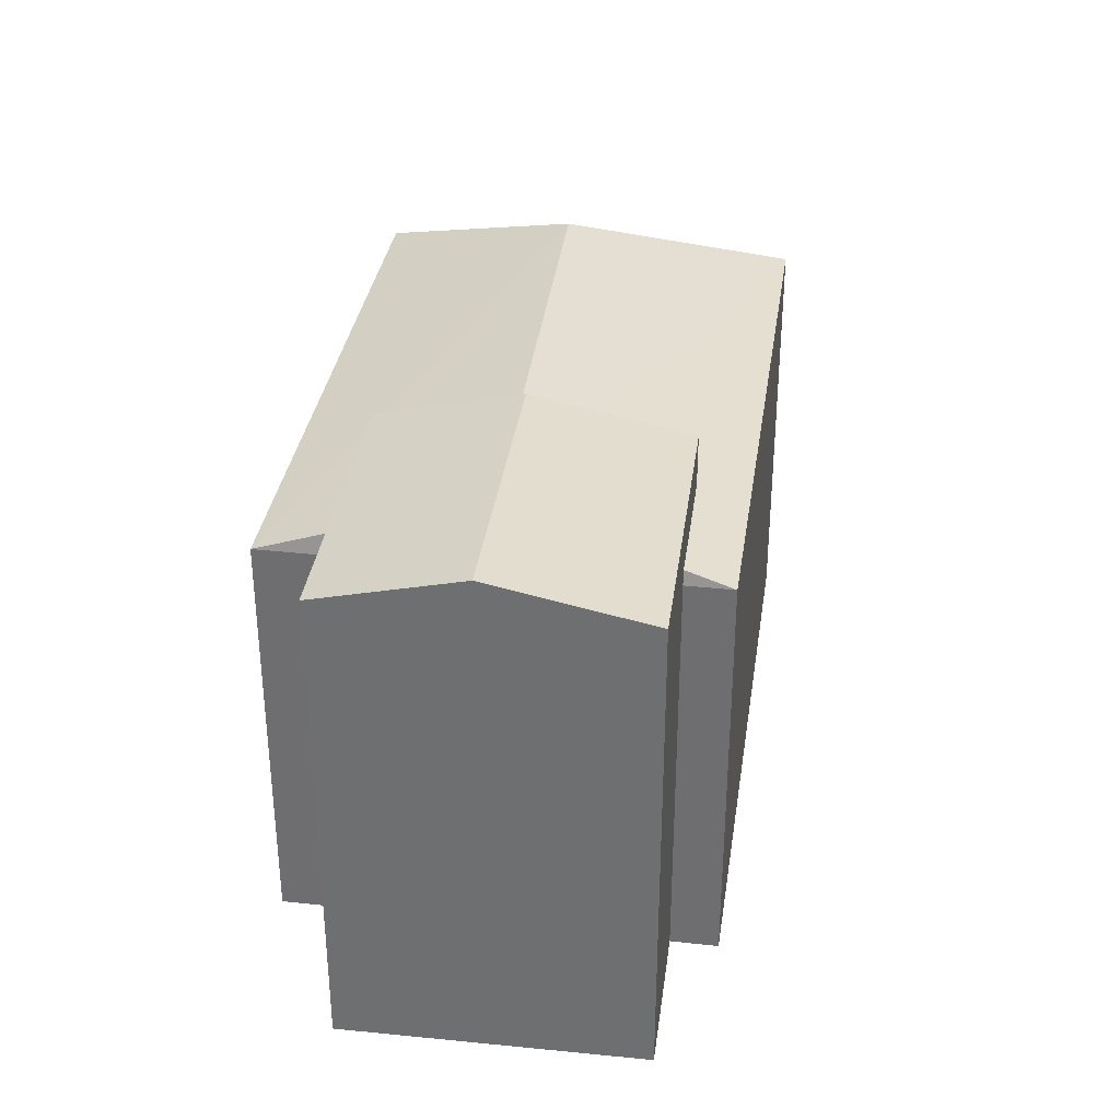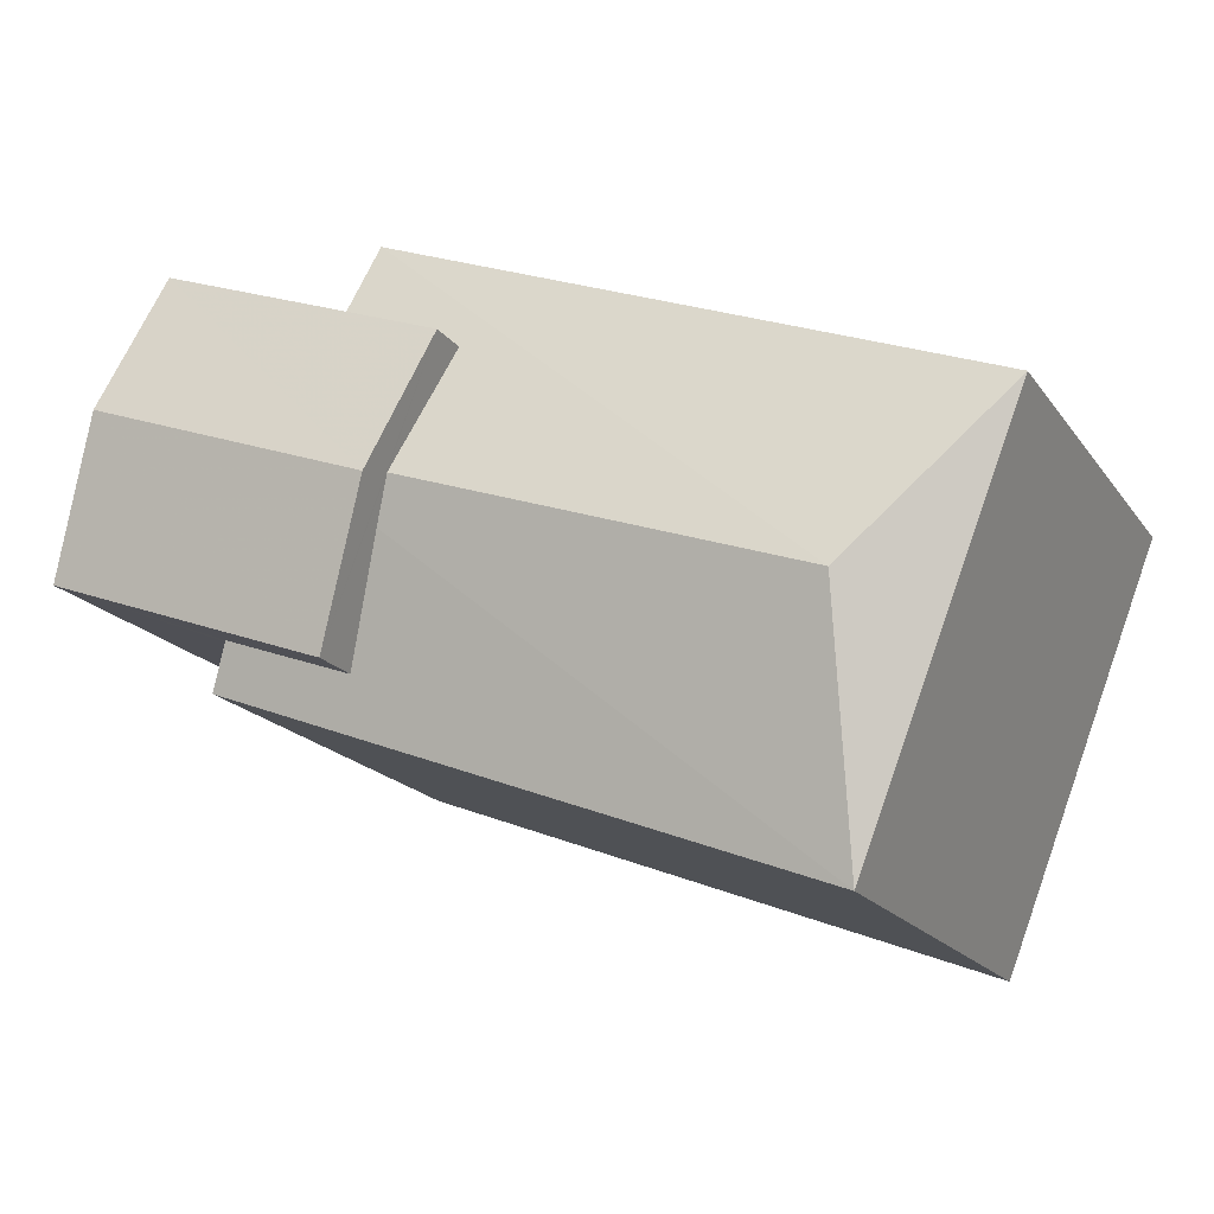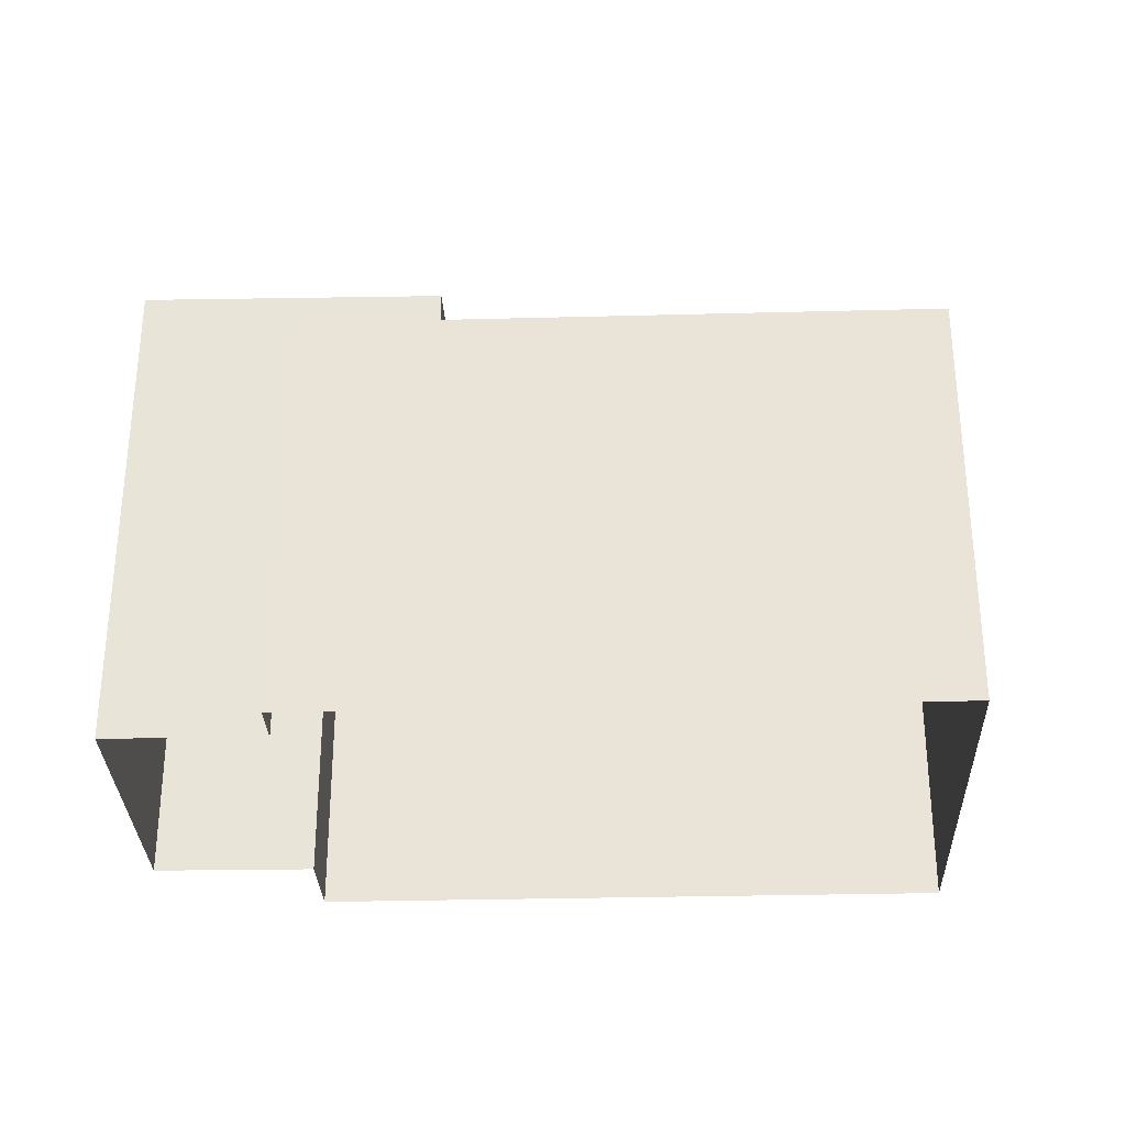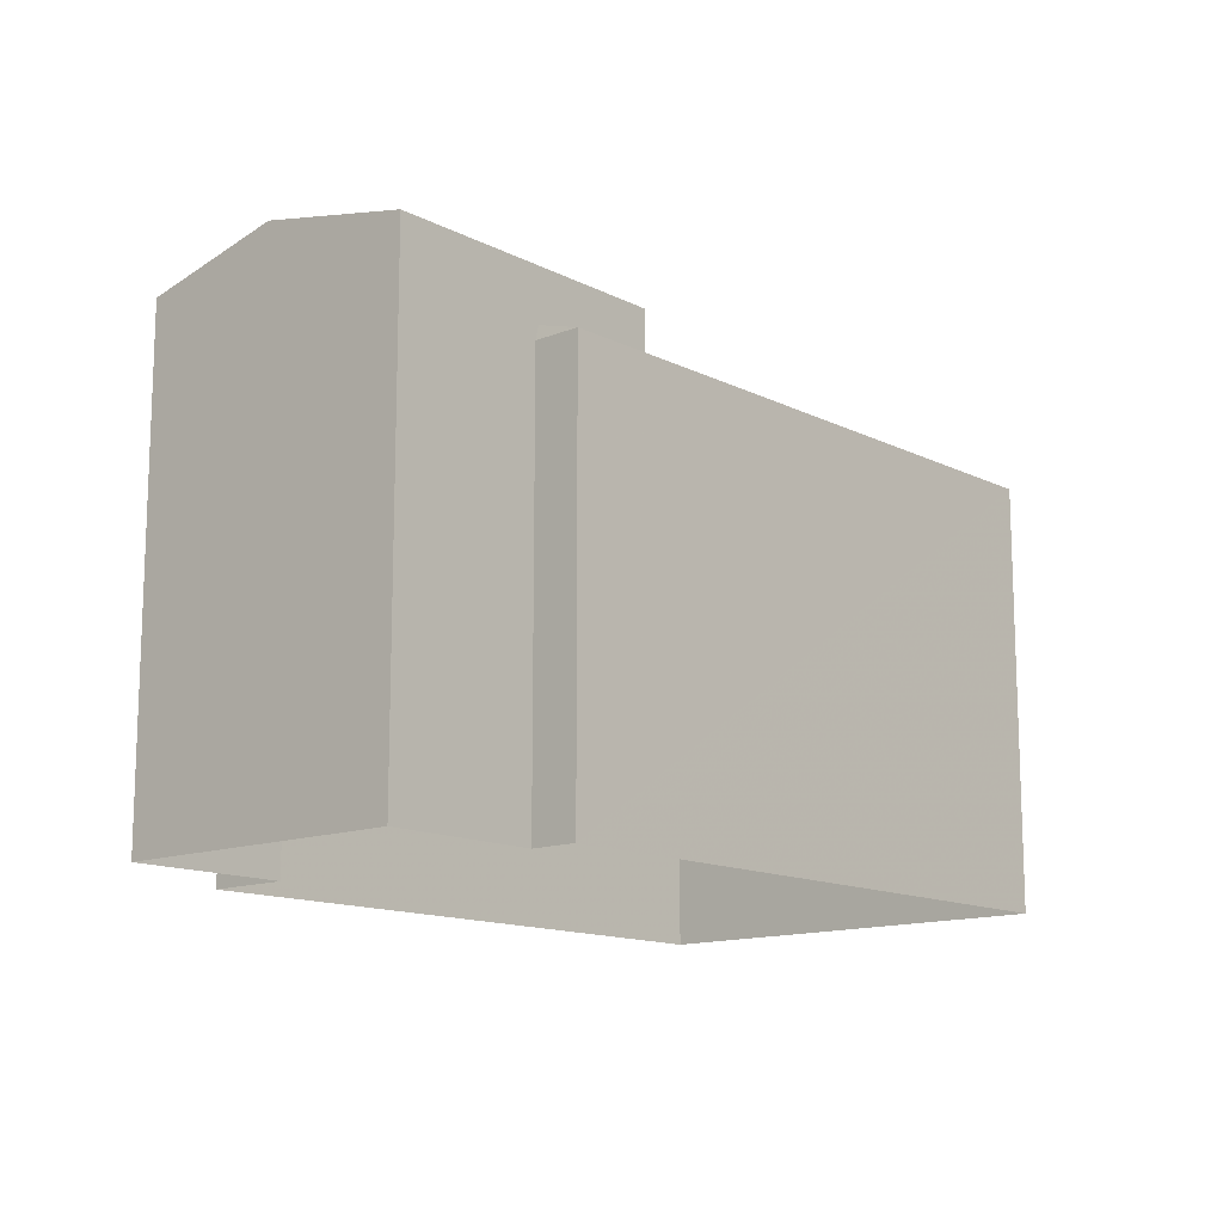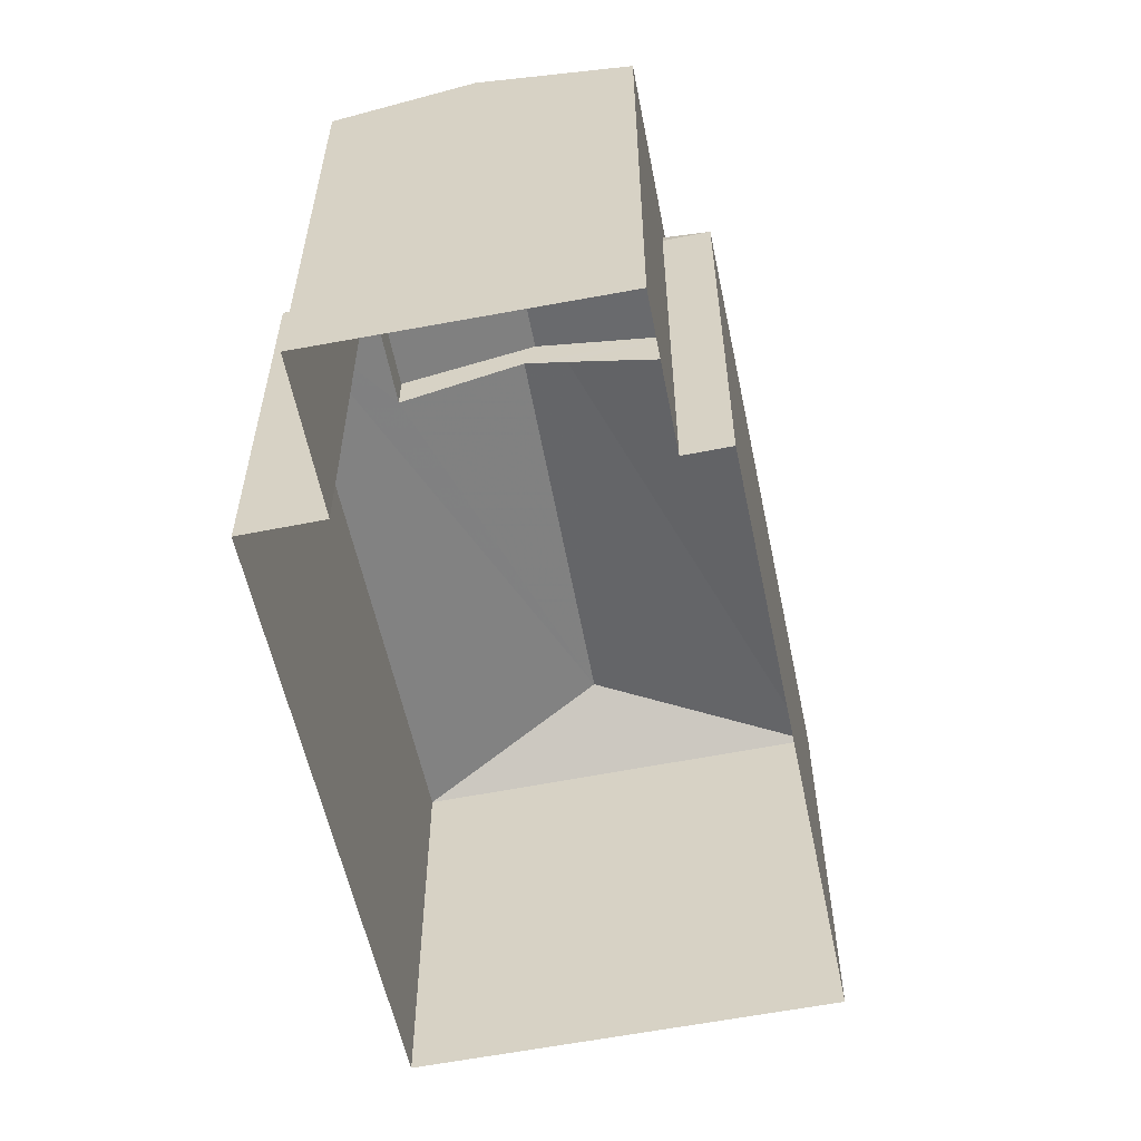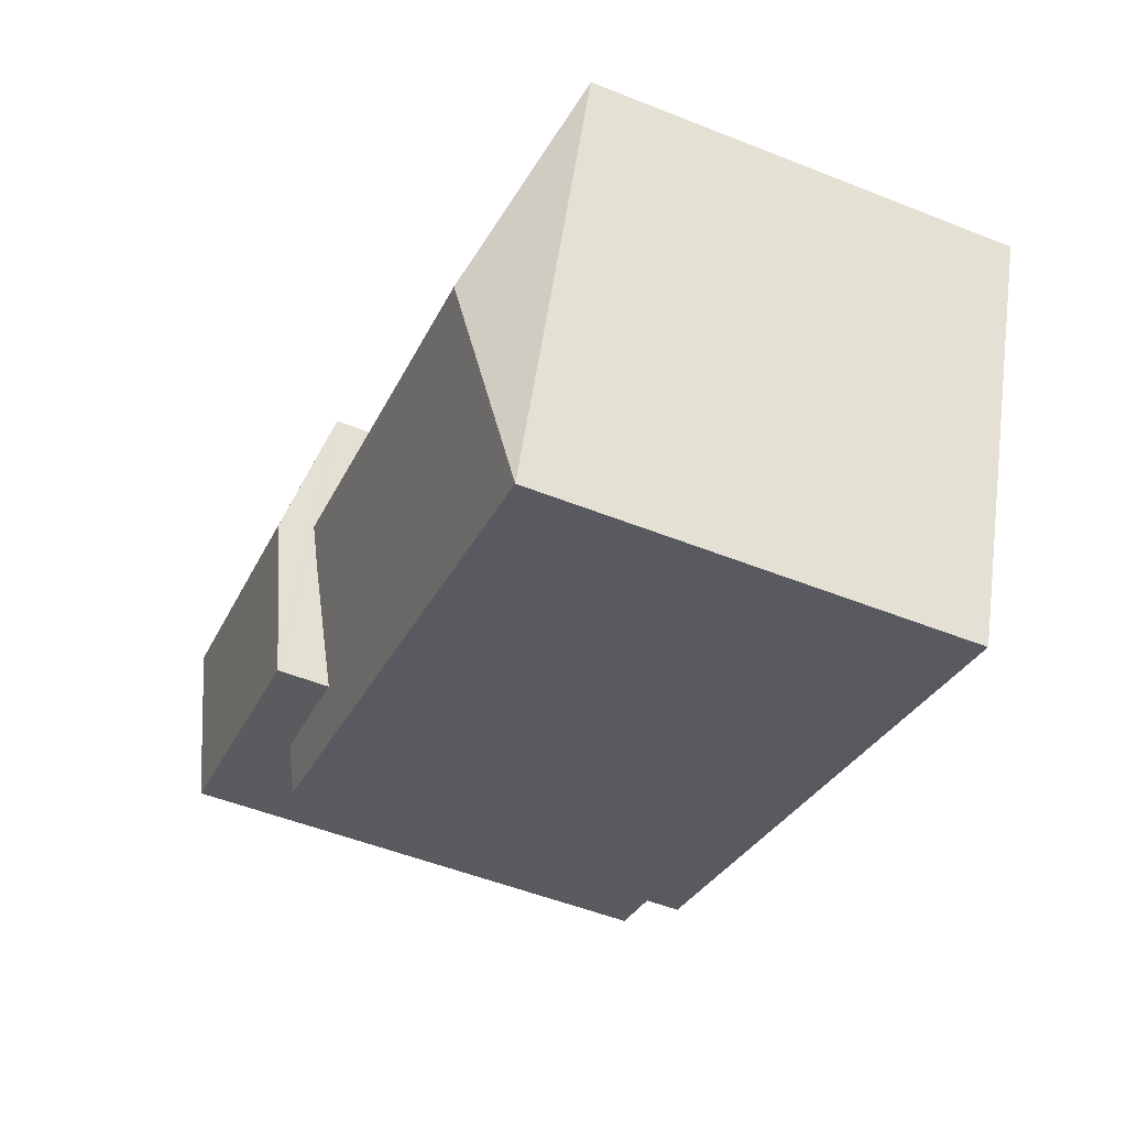
<metadata>
{"format":"obj","ext":"obj","renderer":"f3d","projection":"perspective","resolution":1024,"background":"white","views":[{"elev":34.4,"azim":-102.9,"up":"+Z"},{"elev":-18.5,"azim":24.6,"up":"+Y"},{"elev":-30.5,"azim":-19.1,"up":"+Z"},{"elev":-13.4,"azim":-69.4,"up":"+Z"},{"elev":-57.2,"azim":-99.5,"up":"+Z"},{"elev":-52.5,"azim":66.9,"up":"+Y"}]}
</metadata>
<code>
v -7487 -3.721e+04 15.29
v -7488 -3.721e+04 14.62
v -7486 -3.721e+04 14.62
v -7493 -3.721e+04 15.29
v -7492 -3.72e+04 14.62
v -7494 -3.721e+04 14.62
v -7491 -3.721e+04 4.635
v -7491 -3.721e+04 13.26
v -7494 -3.721e+04 4.636
v -7488 -3.721e+04 13.56
v -7491 -3.721e+04 13.55
v -7492 -3.72e+04 4.636
v -7488 -3.72e+04 13.26
v -7488 -3.72e+04 4.635
v -7486 -3.721e+04 13.79
v -7488 -3.72e+04 13.78
v -7487 -3.721e+04 14.32
v -7487 -3.721e+04 14.58
v -7488 -3.72e+04 13.26
v -7488 -3.72e+04 4.635
v -7491 -3.721e+04 4.635
v -7491 -3.721e+04 13.26
v -7476 -3.721e+04 13.26
v -7476 -3.721e+04 4.629
v -7479 -3.722e+04 13.26
v -7479 -3.722e+04 4.629
v -7479 -3.721e+04 14.58
f 24 26 14
f 24 14 20
f 26 21 7
f 14 7 12
f 12 7 9
f 14 26 7
f 1 2 3
f 4 5 6
f 7 8 9
f 10 2 11
f 8 11 6
f 9 8 6
f 11 2 6
f 6 12 9
f 6 5 12
f 12 13 14
f 15 16 3
f 5 13 12
f 16 13 5
f 16 5 3
f 17 2 10
f 15 3 18
f 18 2 17
f 3 2 18
f 13 19 20
f 14 13 20
f 7 21 22
f 8 7 22
f 23 24 20
f 19 23 20
f 25 26 24
f 23 25 24
f 25 22 21
f 26 25 21
f 1 4 2
f 2 4 6
f 4 1 5
f 5 1 3
f 10 25 17
f 11 22 10
f 22 25 10
f 17 25 27
f 18 17 27
f 15 19 16
f 18 27 15
f 27 19 15
f 23 19 27
f 27 25 23
f 16 19 13
f 11 8 22

</code>
